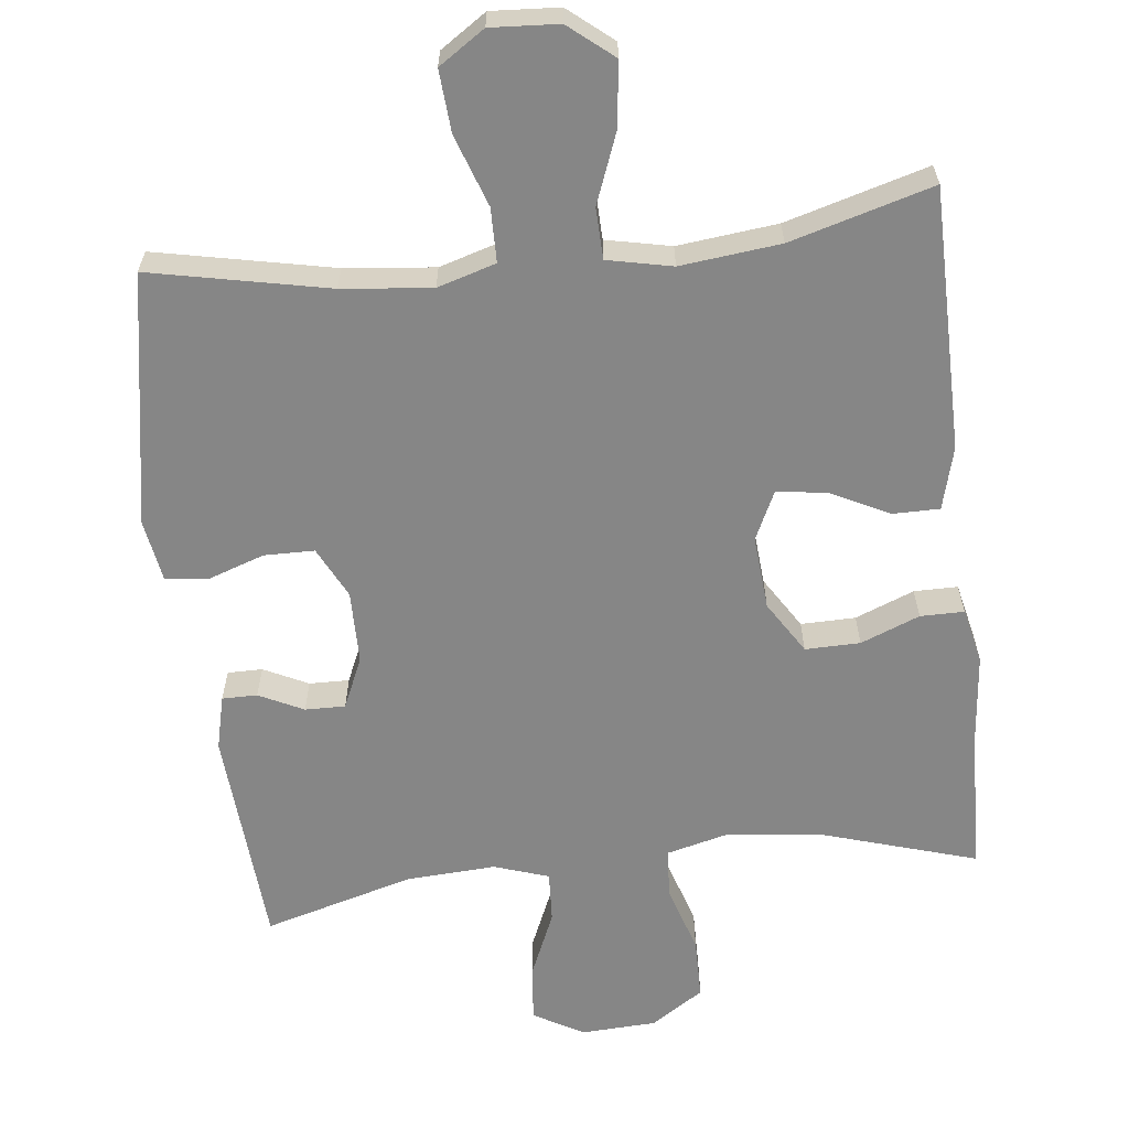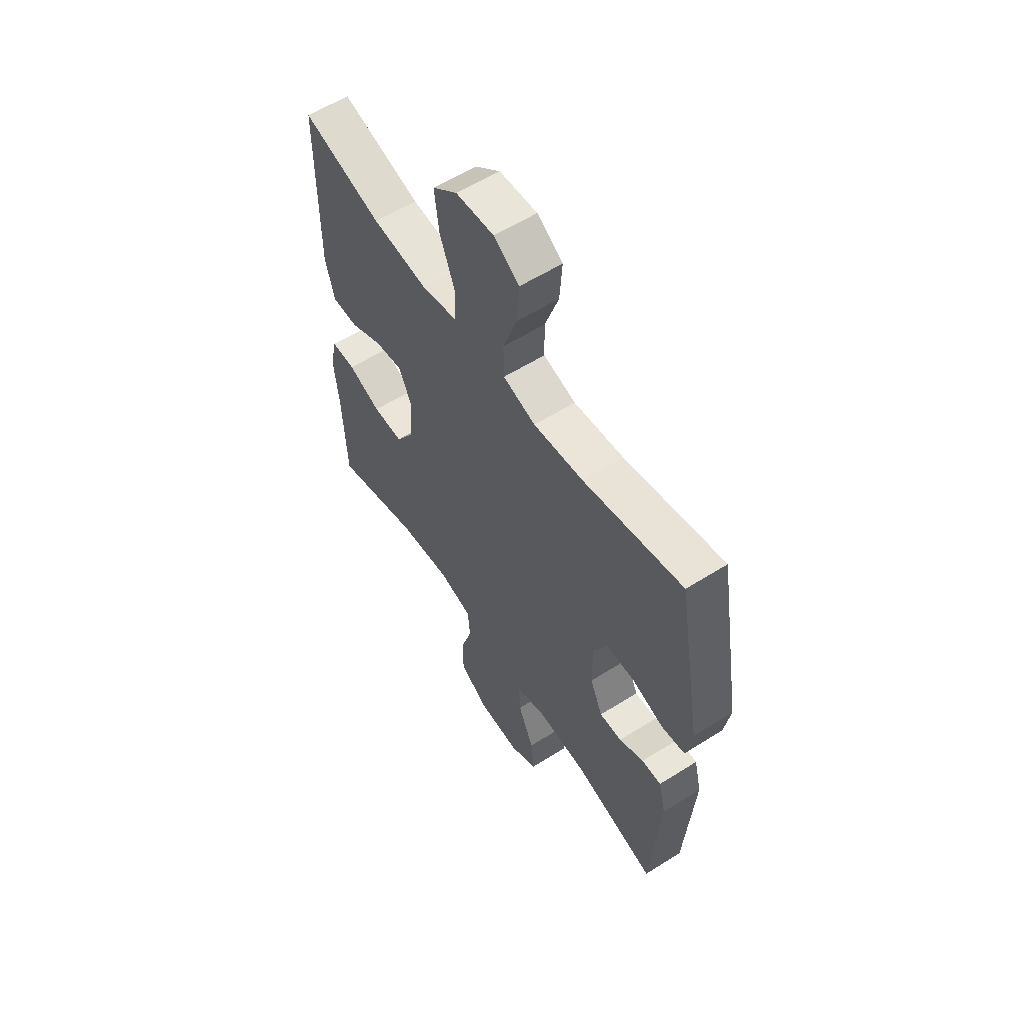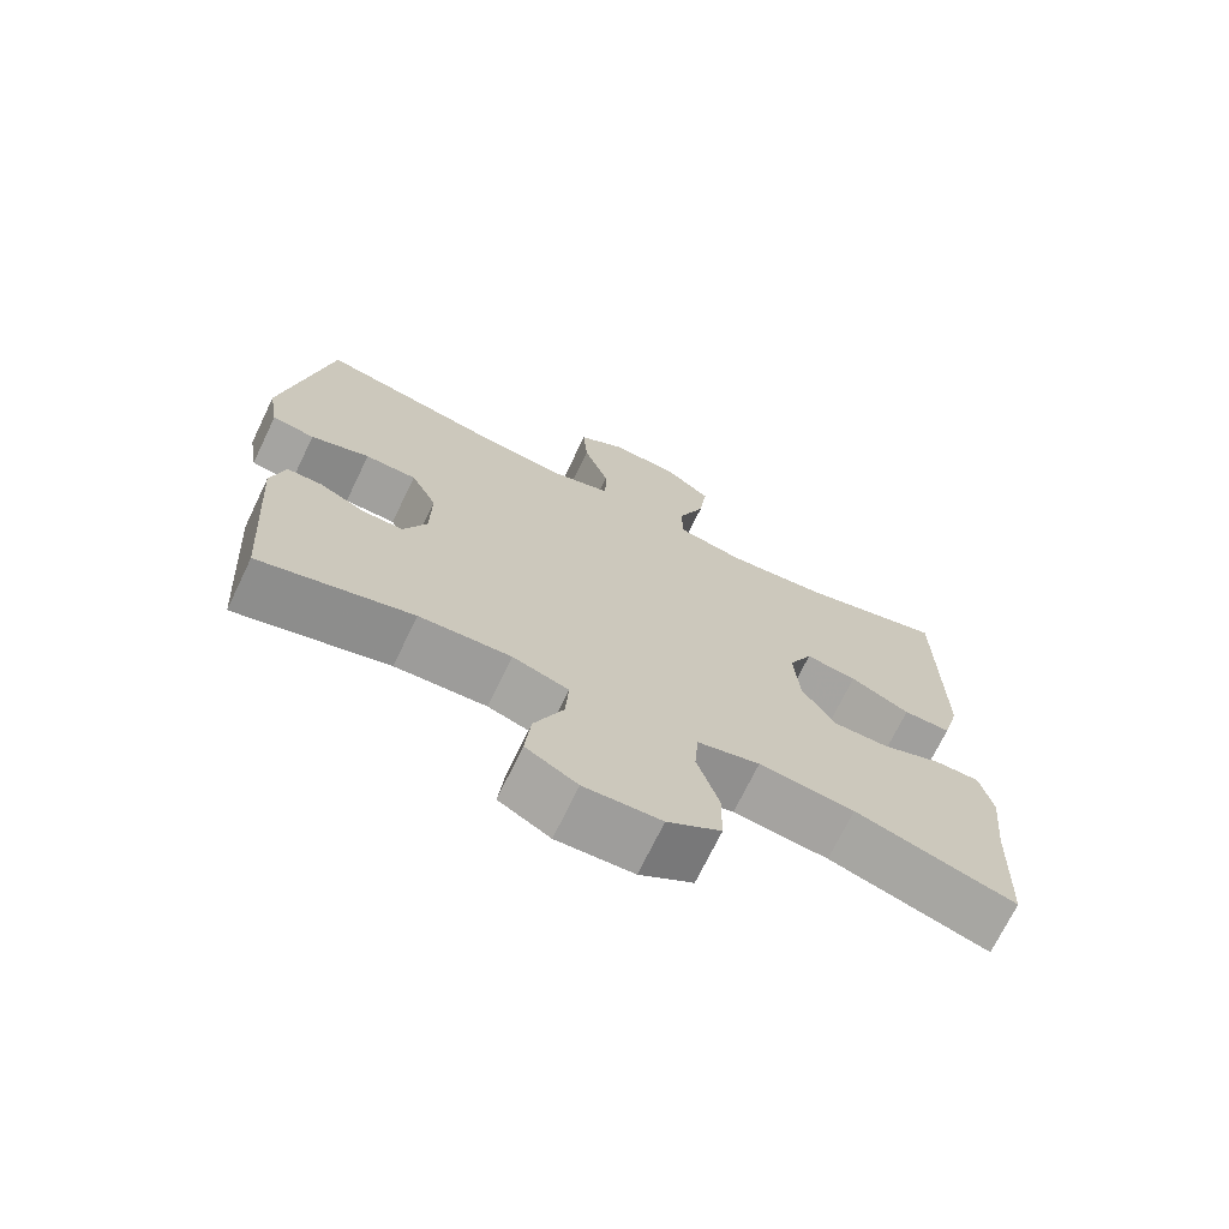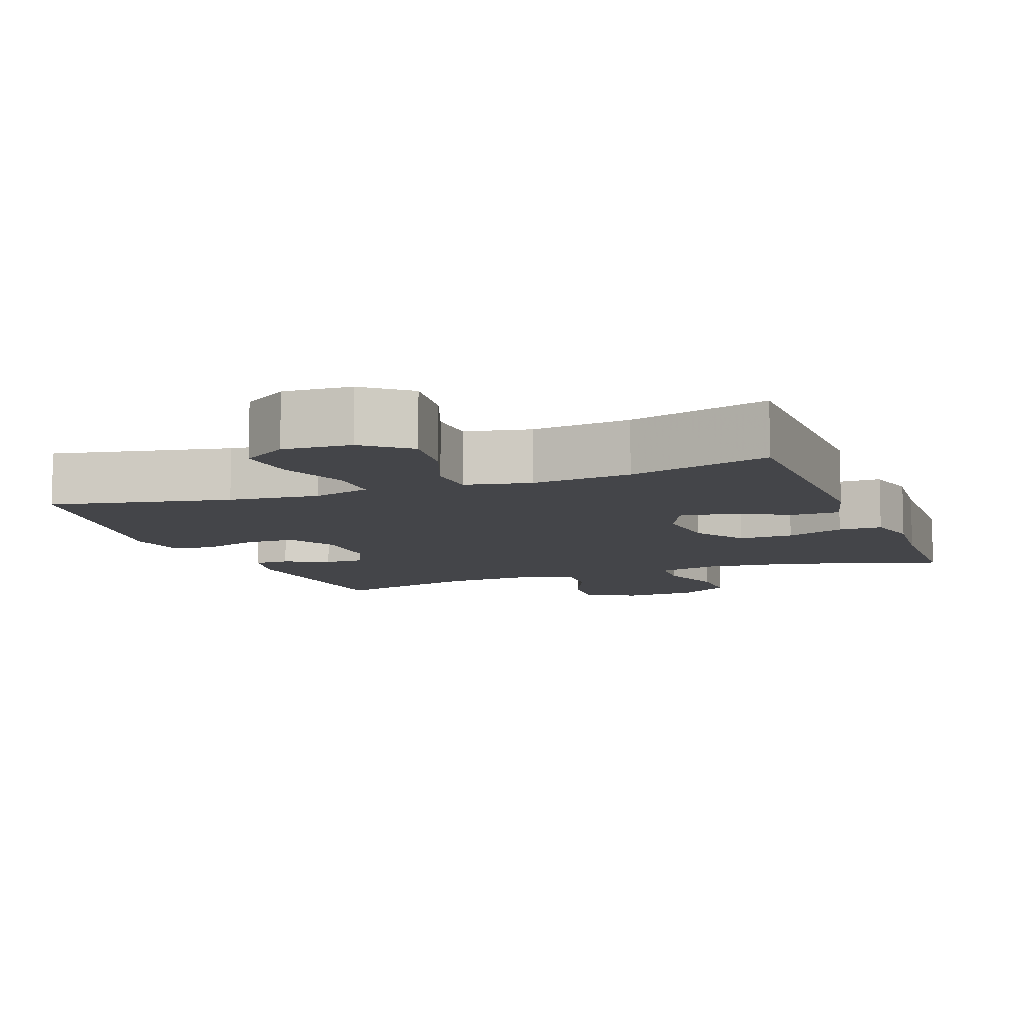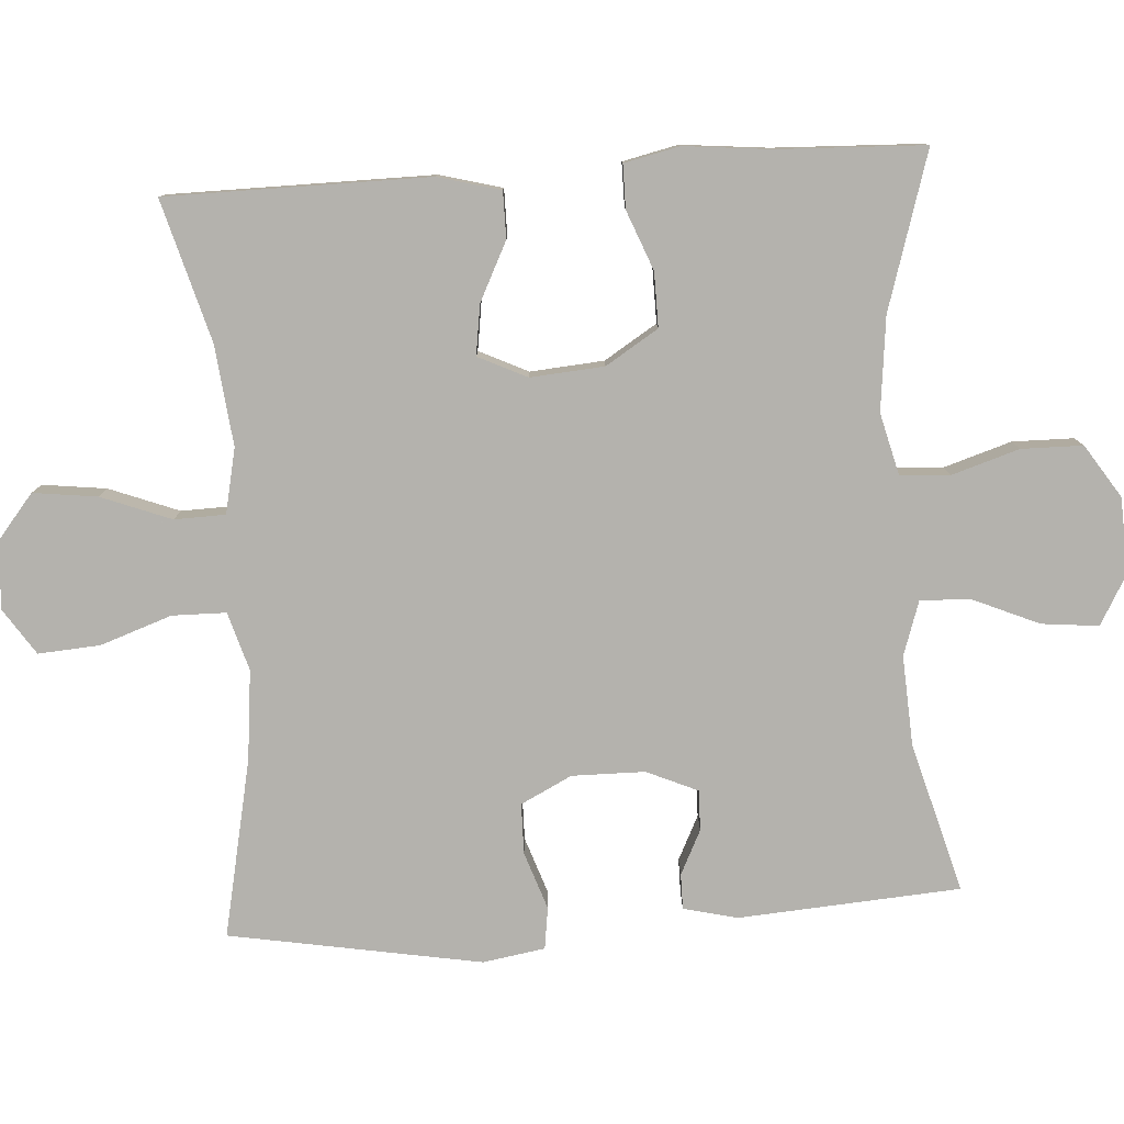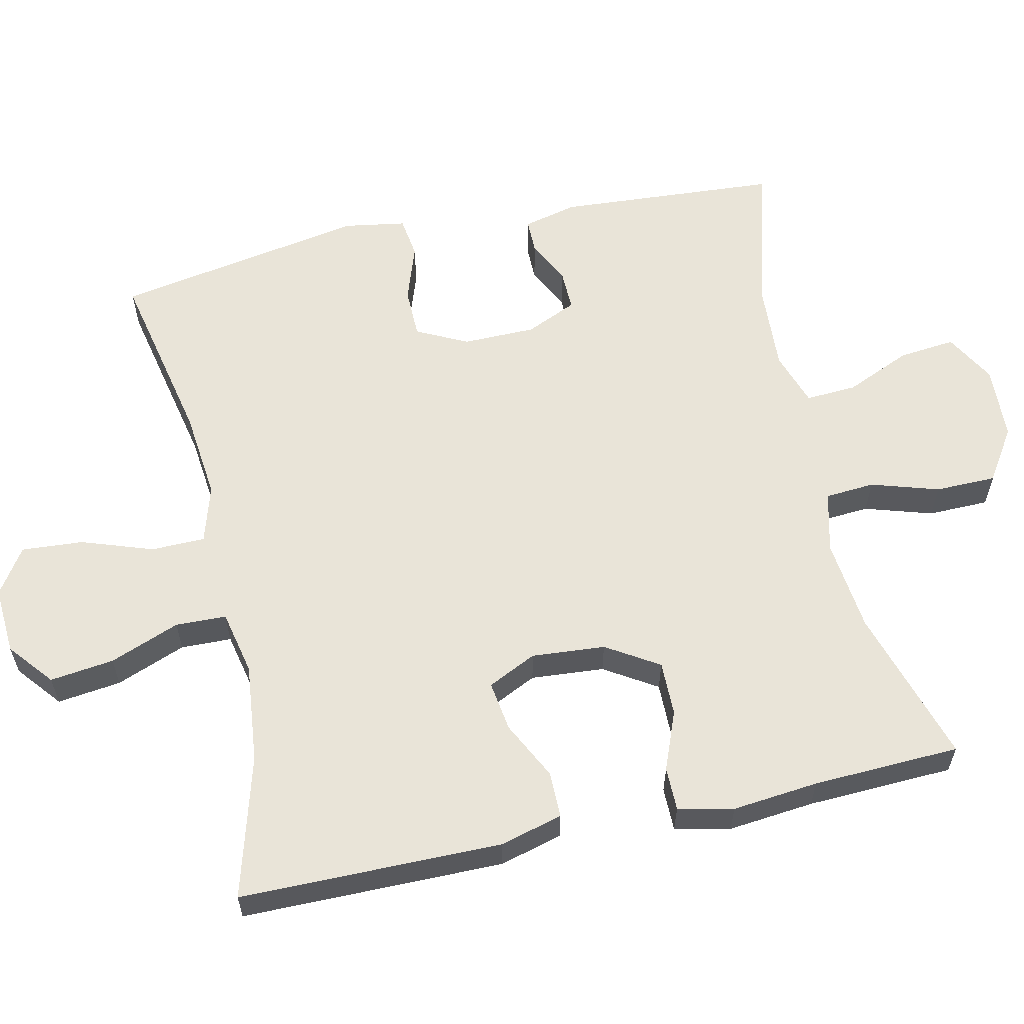
<metadata>
{"format":"obj","ext":"obj","renderer":"f3d","projection":"perspective","resolution":1024,"background":"white","views":[{"elev":-62.2,"azim":6.6,"up":"+Y"},{"elev":58.5,"azim":-123.1,"up":"+Z"},{"elev":-71.4,"azim":-25.8,"up":"+Z"},{"elev":-9.0,"azim":20.9,"up":"+Y"},{"elev":-79.6,"azim":93.8,"up":"+Y"},{"elev":59.8,"azim":77.5,"up":"+Y"}]}
</metadata>
<code>
v -0.5 0.07 -0.5
v -0.521 0.07 -0.196
v -0.503 0.07 -0.122
v -0.455 0.07 -0.122
v -0.394 0.07 -0.152
v -0.339 0.07 -0.153
v -0.308 0.07 -0.083
v -0.307 0.07 0.017
v -0.342 0.07 0.087
v -0.411 0.07 0.088
v -0.49 0.07 0.061
v -0.547 0.07 0.069
v -0.561 0.07 0.154
v -0.5 0.07 0.5
v -0.256 0.07 0.449
v -0.133 0.07 0.436
v -0.053 0.07 0.46
v -0.052 0.07 0.534
v -0.086 0.07 0.632
v -0.092 0.07 0.717
v -0.029 0.07 0.759
v 0.064 0.07 0.753
v 0.125 0.07 0.703
v 0.114 0.07 0.615
v 0.077 0.07 0.519
v 0.079 0.07 0.449
v 0.168 0.07 0.43
v 0.305 0.07 0.445
v 0.5 0.07 0.5
v 0.502 0.07 0.14
v 0.479 0.07 0.054
v 0.415 0.07 0.054
v 0.335 0.07 0.094
v 0.266 0.07 0.104
v 0.234 0.07 0.037
v 0.242 0.07 -0.064
v 0.287 0.07 -0.136
v 0.362 0.07 -0.135
v 0.443 0.07 -0.103
v 0.503 0.07 -0.103
v 0.52 0.07 -0.179
v 0.508 0.07 -0.298
v 0.5 0.07 -0.5
v 0.285 0.07 -0.434
v 0.157 0.07 -0.42
v 0.073 0.07 -0.441
v 0.068 0.07 -0.509
v 0.097 0.07 -0.602
v 0.096 0.07 -0.686
v 0.024 0.07 -0.733
v -0.079 0.07 -0.738
v -0.148 0.07 -0.699
v -0.14 0.07 -0.621
v -0.101 0.07 -0.531
v -0.097 0.07 -0.461
v -0.172 0.07 -0.436
v -0.295 0.07 -0.443
v -0.5 0 -0.5
v -0.521 0 -0.196
v -0.503 0 -0.122
v -0.455 0 -0.122
v -0.394 0 -0.152
v -0.339 0 -0.153
v -0.308 0 -0.083
v -0.307 0 0.017
v -0.342 0 0.087
v -0.411 0 0.088
v -0.49 0 0.061
v -0.547 0 0.069
v -0.561 0 0.154
v -0.5 0 0.5
v -0.256 0 0.449
v -0.133 0 0.436
v -0.053 0 0.46
v -0.052 0 0.534
v -0.086 0 0.632
v -0.092 0 0.717
v -0.029 0 0.759
v 0.064 0 0.753
v 0.125 0 0.703
v 0.114 0 0.615
v 0.077 0 0.519
v 0.079 0 0.449
v 0.168 0 0.43
v 0.305 0 0.445
v 0.5 0 0.5
v 0.502 0 0.14
v 0.479 0 0.054
v 0.415 0 0.054
v 0.335 0 0.094
v 0.266 0 0.104
v 0.234 0 0.037
v 0.242 0 -0.064
v 0.287 0 -0.136
v 0.362 0 -0.135
v 0.443 0 -0.103
v 0.503 0 -0.103
v 0.52 0 -0.179
v 0.508 0 -0.298
v 0.5 0 -0.5
v 0.285 0 -0.434
v 0.157 0 -0.42
v 0.073 0 -0.441
v 0.068 0 -0.509
v 0.097 0 -0.602
v 0.096 0 -0.686
v 0.024 0 -0.733
v -0.079 0 -0.738
v -0.148 0 -0.699
v -0.14 0 -0.621
v -0.101 0 -0.531
v -0.097 0 -0.461
v -0.172 0 -0.436
v -0.295 0 -0.443
f 51 52 53 54
f 51 54 55
f 50 51 55
f 47 48 49 50
f 46 47 50 55
f 45 46 55 56
f 42 43 44
f 42 44 45
f 41 42 45 56
f 38 39 40 41
f 37 38 41 56
f 30 31 32 33
f 28 29 30 33
f 27 28 33 34
f 26 27 34 35
f 22 23 24 25
f 22 25 26
f 21 22 26
f 18 19 20 21
f 17 18 21 26
f 16 17 26 35
f 12 13 14 15
f 10 11 12 15
f 9 10 15 16
f 8 9 16 35
f 2 3 4 5
f 57 1 2 5
f 57 5 6
f 36 37 56 57
f 36 57 6 7
f 7 8 35 36
f 111 110 109 108
f 112 111 108
f 112 108 107
f 107 106 105 104
f 112 107 104 103
f 113 112 103 102
f 101 100 99
f 102 101 99
f 113 102 99 98
f 98 97 96 95
f 113 98 95 94
f 90 89 88 87
f 90 87 86 85
f 91 90 85 84
f 92 91 84 83
f 82 81 80 79
f 83 82 79
f 83 79 78
f 78 77 76 75
f 83 78 75 74
f 92 83 74 73
f 72 71 70 69
f 72 69 68 67
f 73 72 67 66
f 92 73 66 65
f 62 61 60 59
f 62 59 58 114
f 63 62 114
f 114 113 94 93
f 64 63 114 93
f 93 92 65 64
f 1 58 59 2
f 2 59 60 3
f 3 60 61 4
f 4 61 62 5
f 5 62 63 6
f 6 63 64 7
f 7 64 65 8
f 8 65 66 9
f 9 66 67 10
f 10 67 68 11
f 11 68 69 12
f 12 69 70 13
f 13 70 71 14
f 14 71 72 15
f 15 72 73 16
f 16 73 74 17
f 17 74 75 18
f 18 75 76 19
f 19 76 77 20
f 20 77 78 21
f 21 78 79 22
f 22 79 80 23
f 23 80 81 24
f 24 81 82 25
f 25 82 83 26
f 26 83 84 27
f 27 84 85 28
f 28 85 86 29
f 29 86 87 30
f 30 87 88 31
f 31 88 89 32
f 32 89 90 33
f 33 90 91 34
f 34 91 92 35
f 35 92 93 36
f 36 93 94 37
f 37 94 95 38
f 38 95 96 39
f 39 96 97 40
f 40 97 98 41
f 41 98 99 42
f 42 99 100 43
f 43 100 101 44
f 44 101 102 45
f 45 102 103 46
f 46 103 104 47
f 47 104 105 48
f 48 105 106 49
f 49 106 107 50
f 50 107 108 51
f 51 108 109 52
f 52 109 110 53
f 53 110 111 54
f 54 111 112 55
f 55 112 113 56
f 56 113 114 57
f 57 114 58 1

</code>
